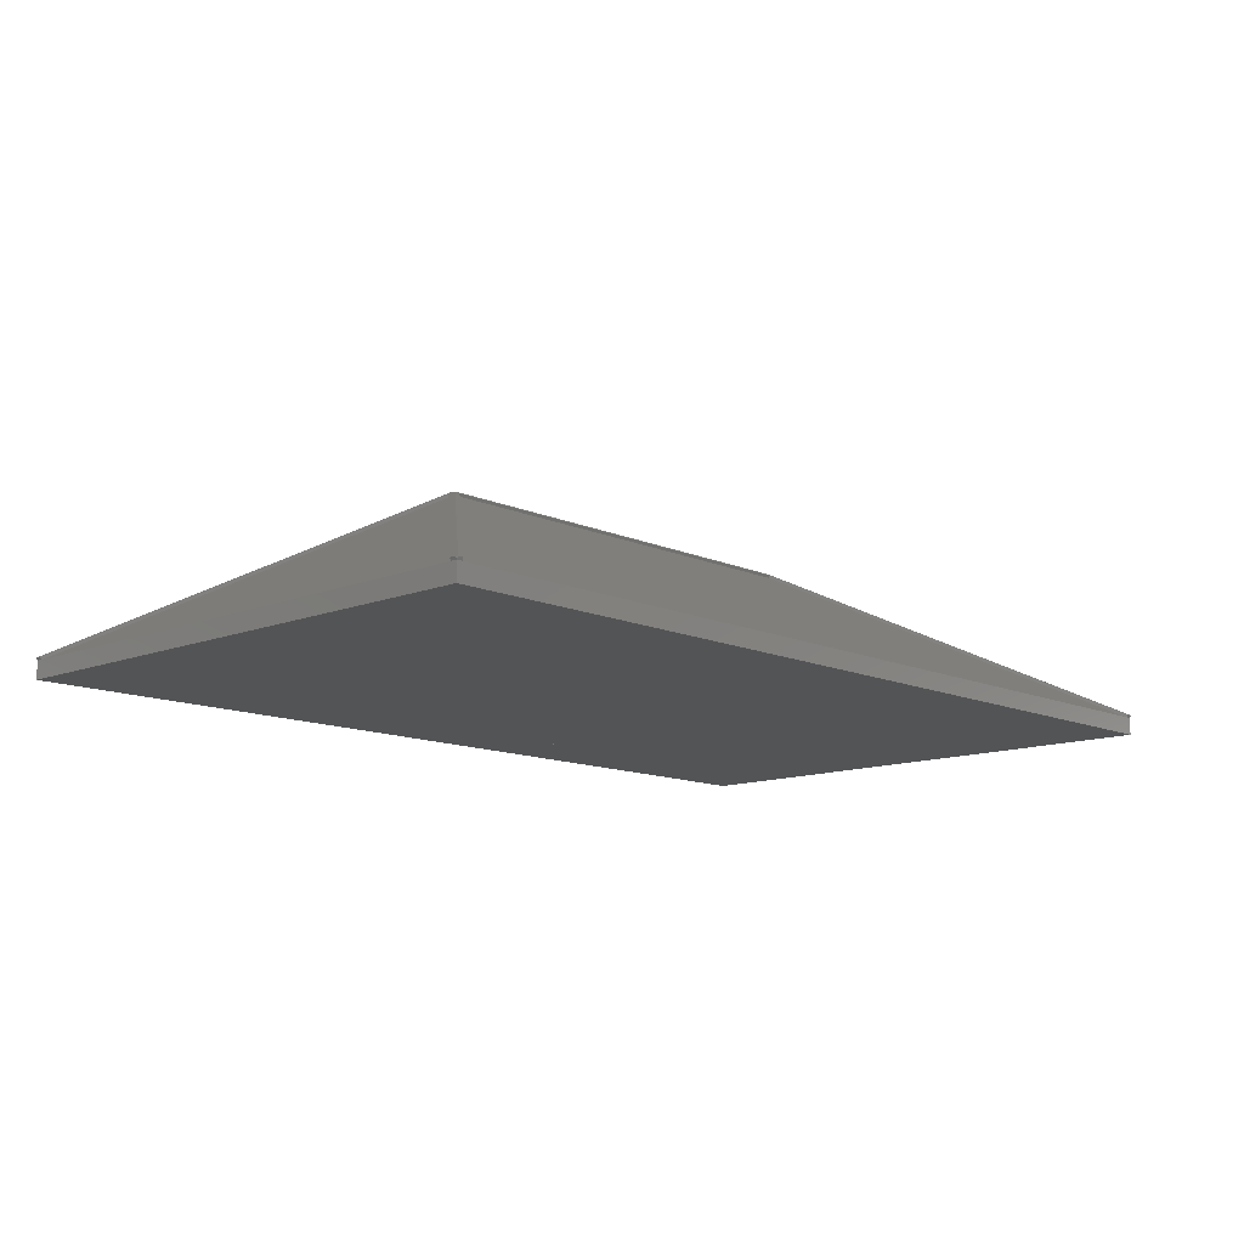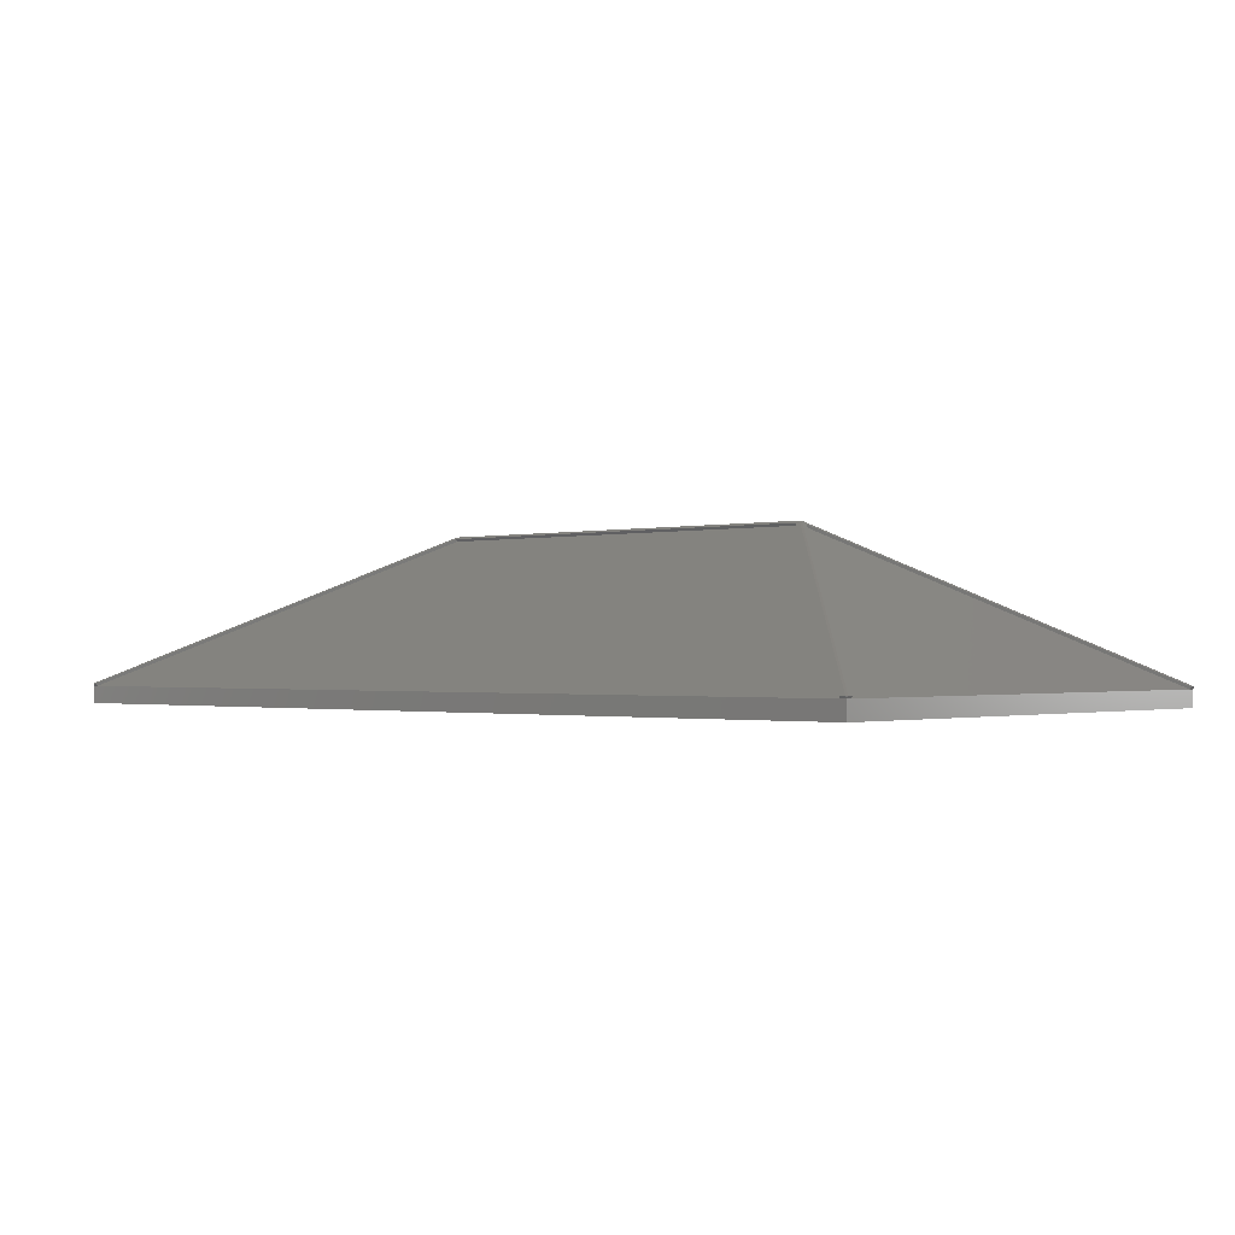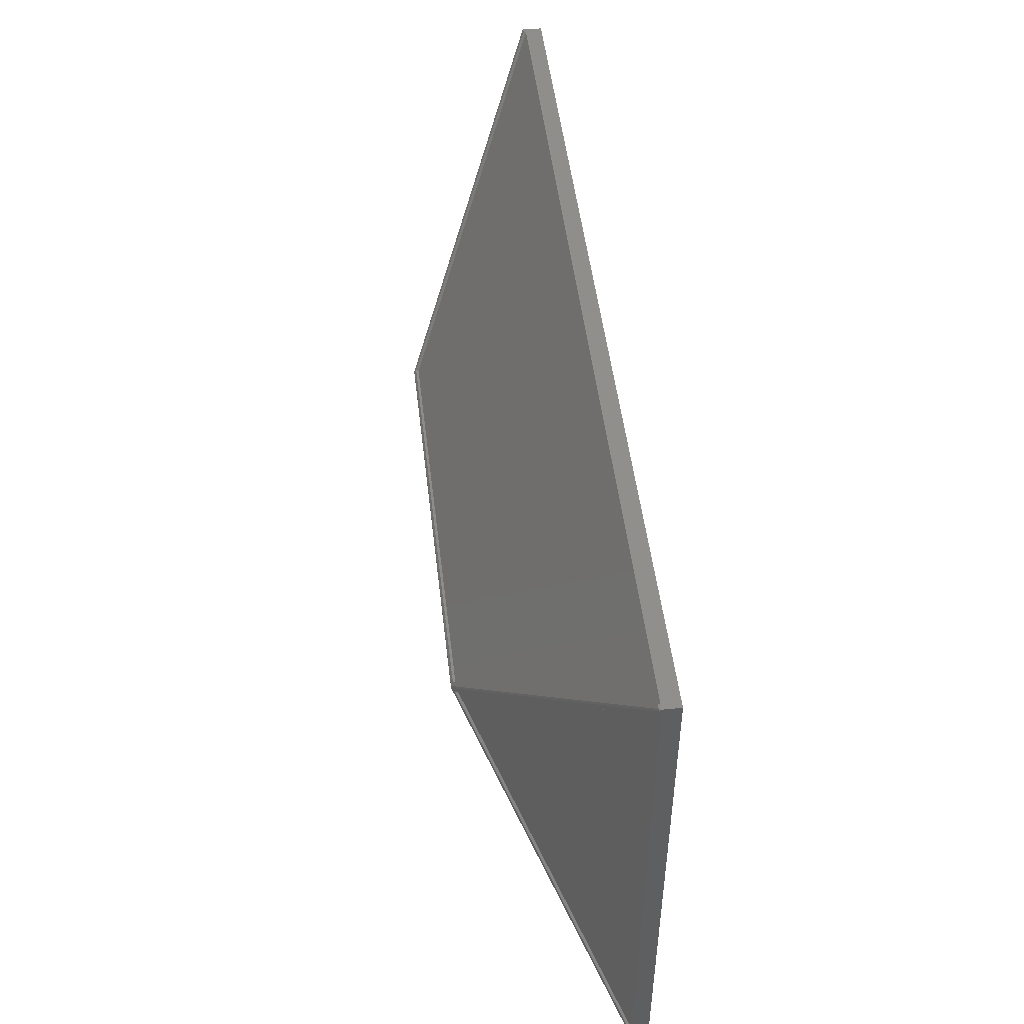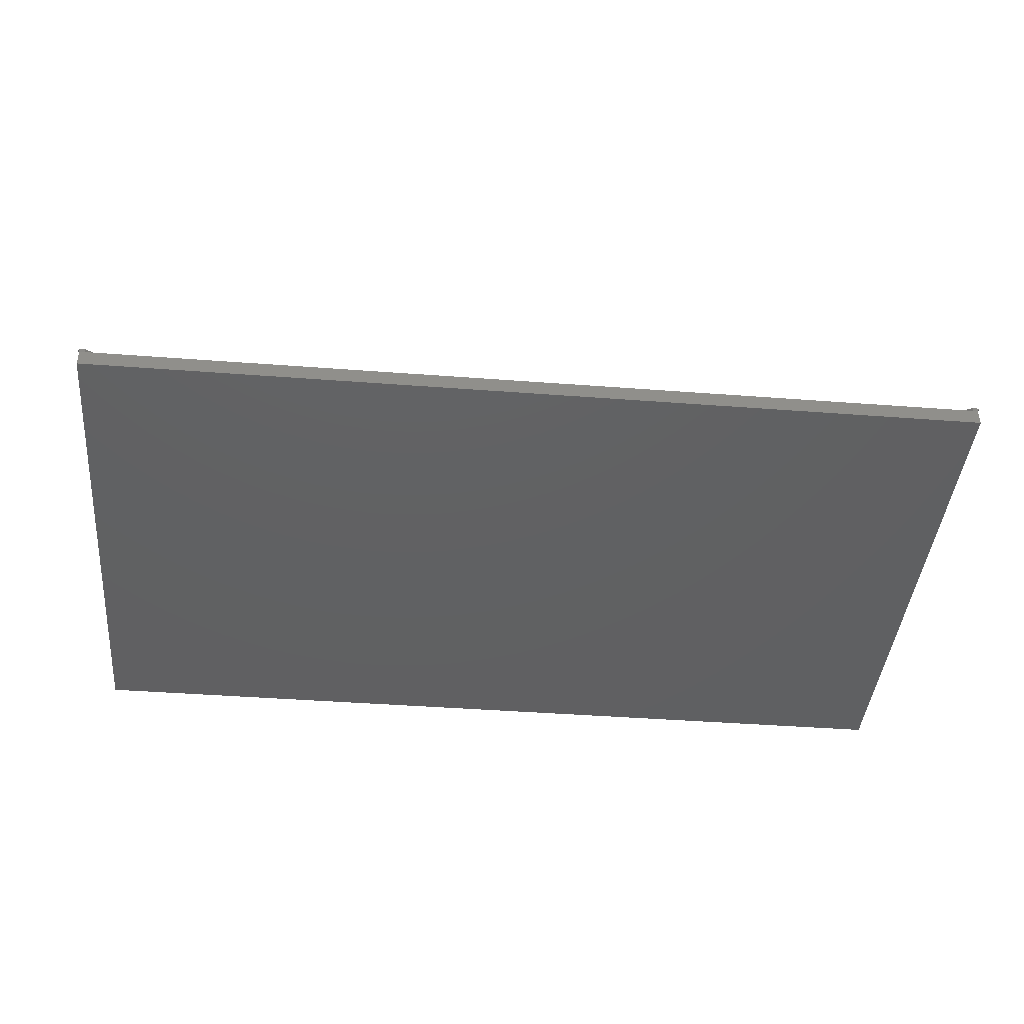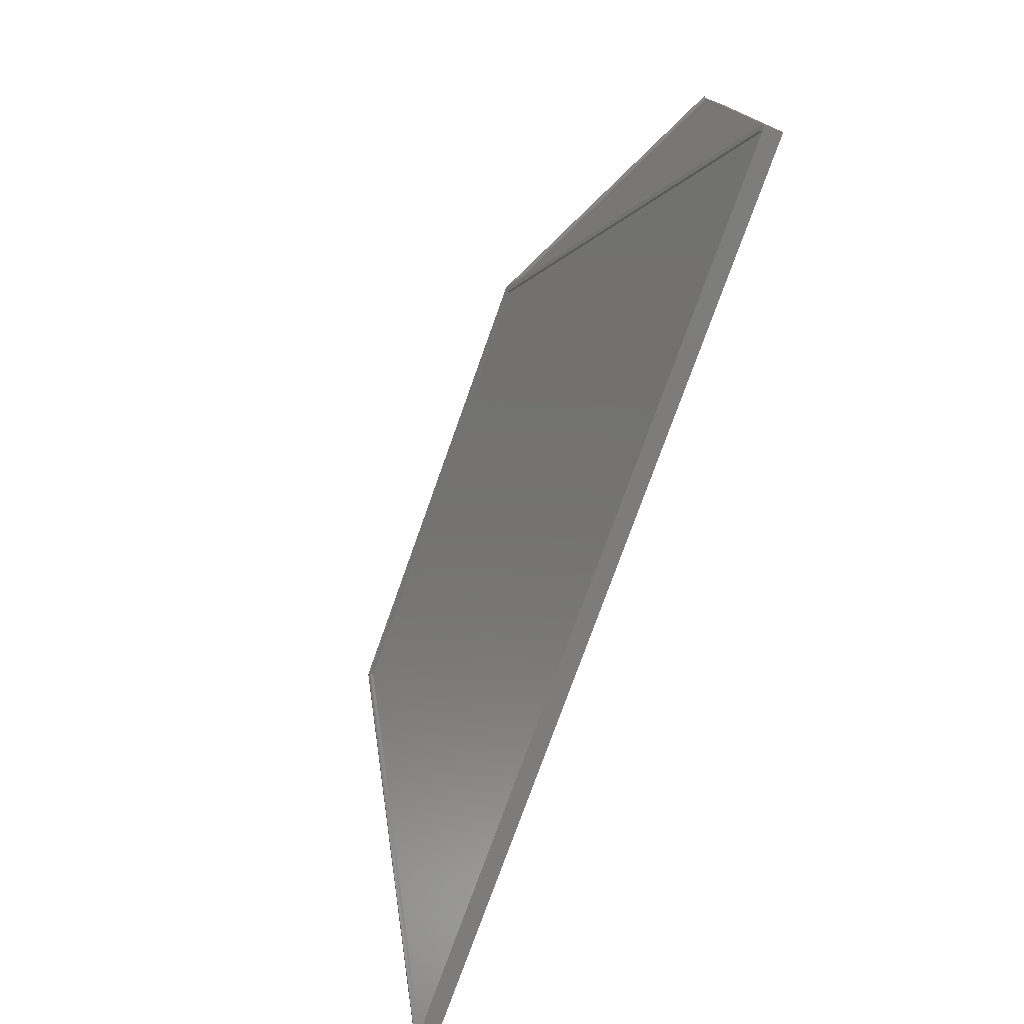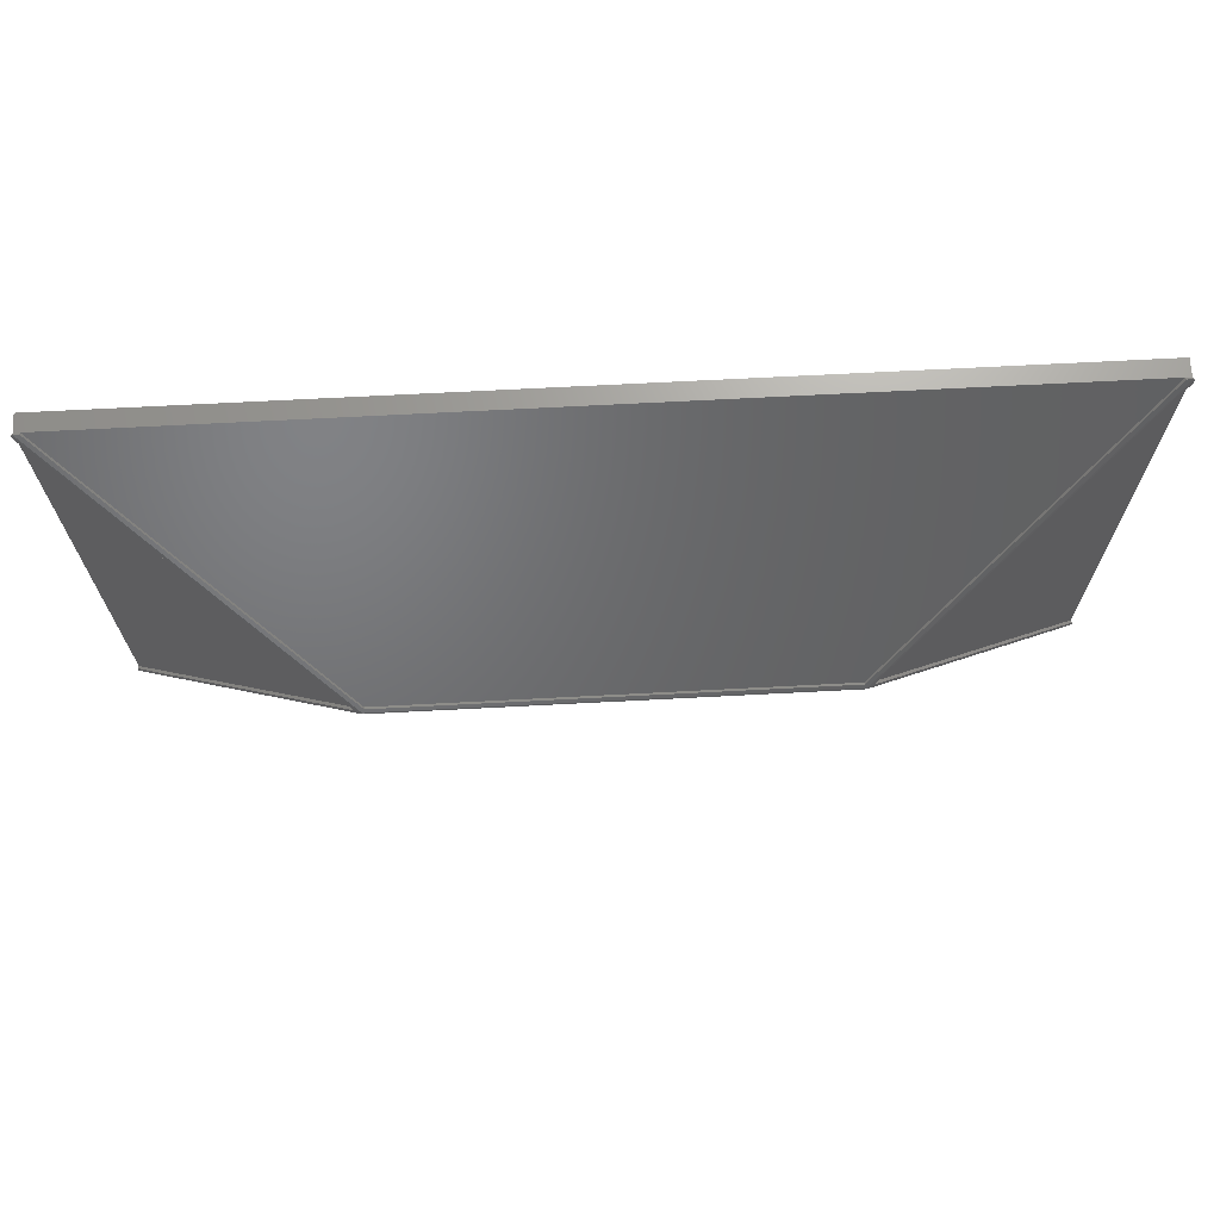
<metadata>
{"format":"stl","ext":"stl","renderer":"f3d","projection":"perspective","resolution":1024,"background":"white","views":[{"elev":-12.2,"azim":133.3,"up":"+Z"},{"elev":-0.9,"azim":41.4,"up":"+Z"},{"elev":48.5,"azim":83.5,"up":"+Y"},{"elev":-42.4,"azim":-5.2,"up":"+Z"},{"elev":-75.9,"azim":70.4,"up":"+Y"},{"elev":69.0,"azim":-3.0,"up":"+Y"}]}
</metadata>
<code>
# stl→obj: 52 verts, 100 faces
v -98.61 4720 6030
v -98.61 4708 6008
v -111.9 4708 6030
v 8067 -105.4 5856
v 8066 -52.74 6008
v 8067 -105.4 6008
v 8060 4708 5856
v 8060 4655 6008
v 8060 4708 6008
v -104.9 -52.74 6008
v -105 -105.4 5856
v -105 -105.4 6008
v -98.61 4708 5856
v -98.68 4655 6008
v 8018 -105.4 6008
v -56.58 -105.4 6008
v -50.23 4708 6008
v 8012 4708 6008
v 2037 2301 7349
v 2050 2313 7350
v 8067 -117.6 6030
v 8080 -105.4 6030
v -105 -117.6 6030
v -118.3 -105.4 6030
v 2068 2335 7309
v 5893 2335 7309
v -72.42 -16.41 6028
v 2003 2301 7299
v -50.23 4720 6030
v 2068 2347 7331
v 5893 2347 7331
v 8012 4720 6030
v 8060 4720 6030
v 5912 2313 7350
v 8018 -117.6 6030
v 5893 2256 7331
v 5893 2268 7309
v 2068 2268 7309
v 2068 2256 7331
v -56.58 -117.6 6030
v 2050 2289 7350
v 5912 2289 7350
v -118.2 -52.72 6030
v -85.7 -16.39 6050
v 1990 2301 7320
v 5959 2301 7299
v -112 4655 6030
v 8073 4655 6030
v 8073 4708 6030
v 8080 -52.72 6030
v 5972 2301 7320
v 5925 2301 7349
f 1 2 3
f 4 5 6
f 5 4 7
f 5 7 8
f 8 7 9
f 10 11 12
f 11 10 13
f 13 10 14
f 13 14 2
f 6 11 4
f 11 6 12
f 12 6 15
f 12 15 16
f 13 4 11
f 4 13 7
f 13 17 18
f 17 13 2
f 13 9 7
f 9 13 18
f 19 1 3
f 1 19 20
f 21 6 22
f 23 24 12
f 25 18 17
f 18 25 26
f 27 14 10
f 14 27 28
f 2 29 17
f 29 2 1
f 17 30 25
f 30 17 29
f 25 31 26
f 31 25 30
f 31 18 26
f 18 31 32
f 32 9 18
f 9 32 33
f 20 29 1
f 29 20 30
f 30 20 34
f 30 34 31
f 31 34 32
f 32 34 33
f 21 15 6
f 15 21 35
f 36 15 35
f 15 36 37
f 36 38 37
f 38 36 39
f 16 39 40
f 39 16 38
f 40 12 16
f 12 40 23
f 40 41 23
f 41 40 39
f 41 39 42
f 42 39 36
f 42 36 35
f 42 35 21
f 24 10 12
f 10 24 43
f 44 28 27
f 28 44 45
f 5 8 46
f 43 27 10
f 27 43 44
f 28 47 14
f 47 28 45
f 19 43 24
f 43 19 44
f 44 19 45
f 45 3 47
f 3 45 19
f 47 2 14
f 2 47 3
f 9 48 8
f 48 9 49
f 46 50 5
f 50 46 51
f 48 46 8
f 46 48 51
f 5 22 6
f 22 5 50
f 23 19 24
f 19 23 41
f 33 49 9
f 15 38 16
f 38 15 37
f 42 20 41
f 20 42 34
f 52 33 34
f 33 52 49
f 21 52 42
f 52 21 22
f 20 19 41
f 22 51 52
f 51 22 50
f 51 49 52
f 49 51 48
f 52 34 42

</code>
